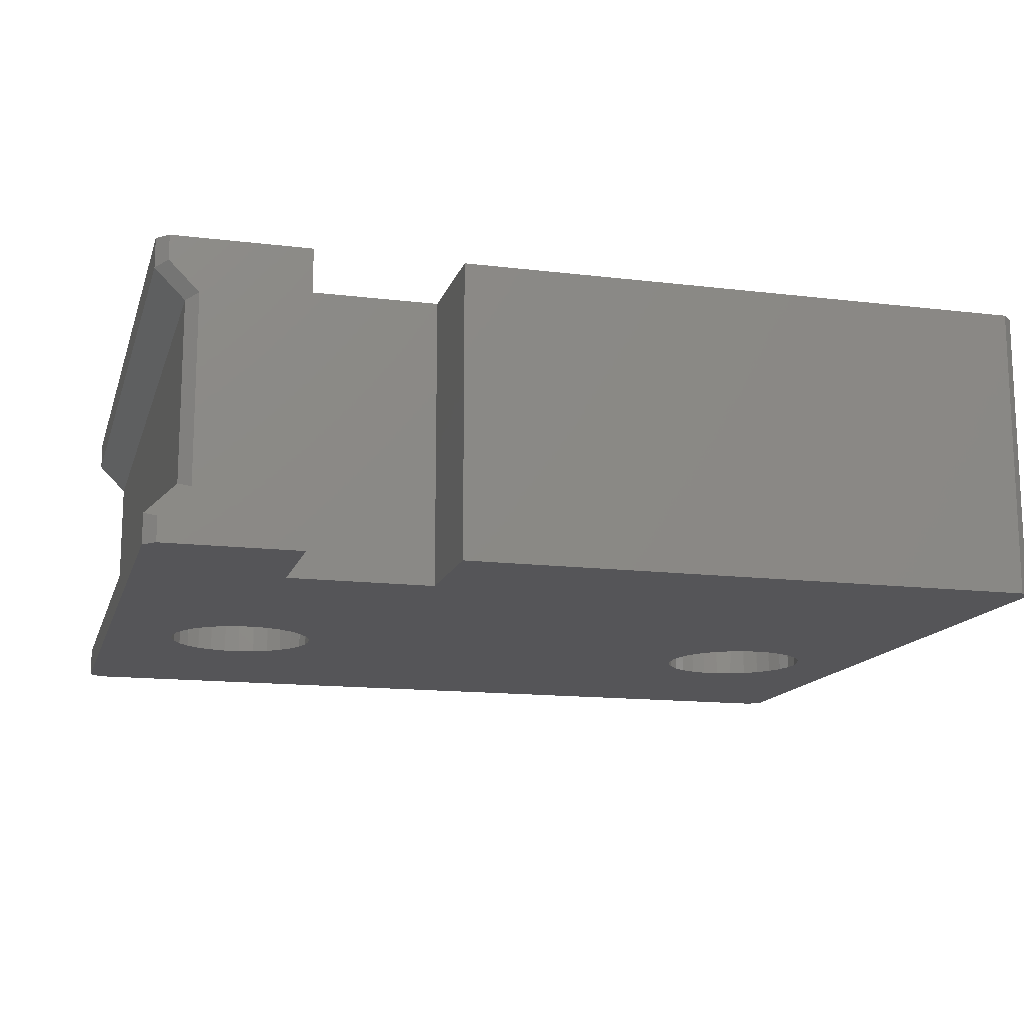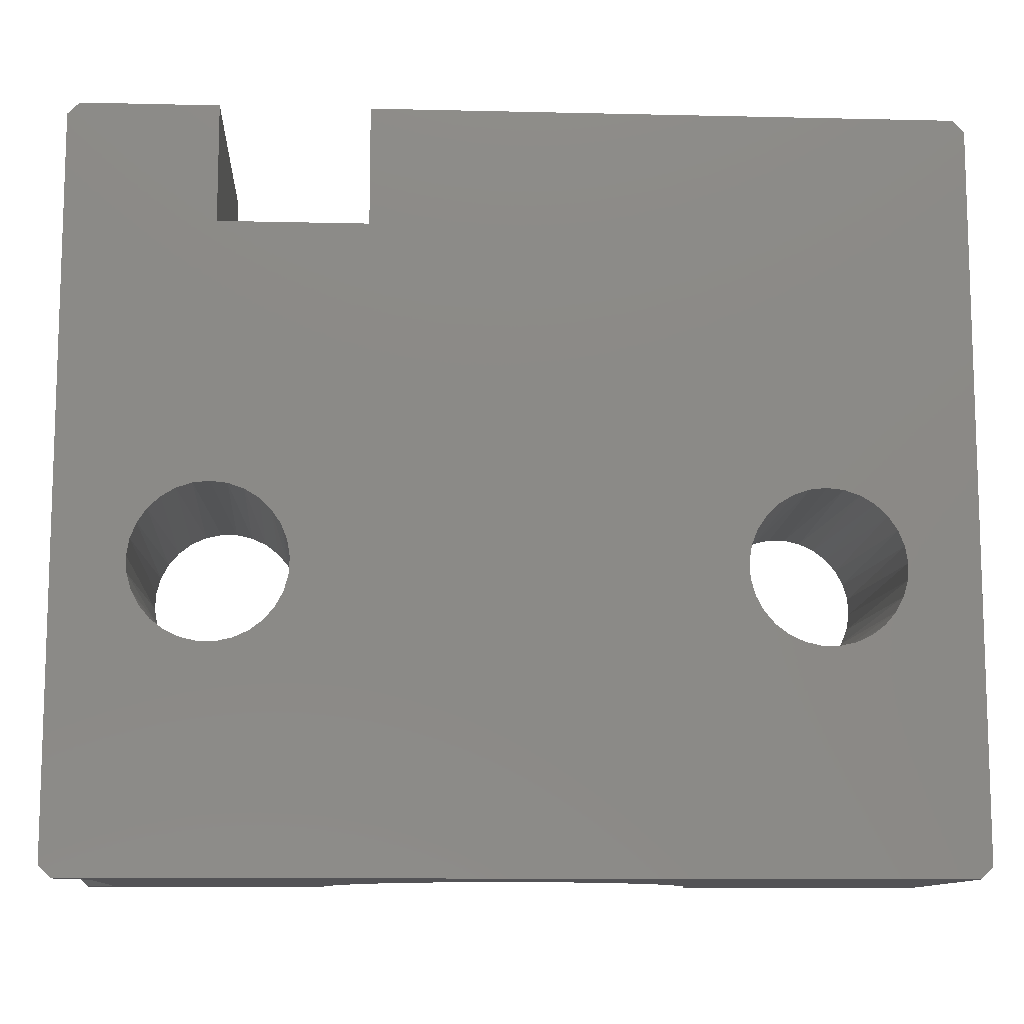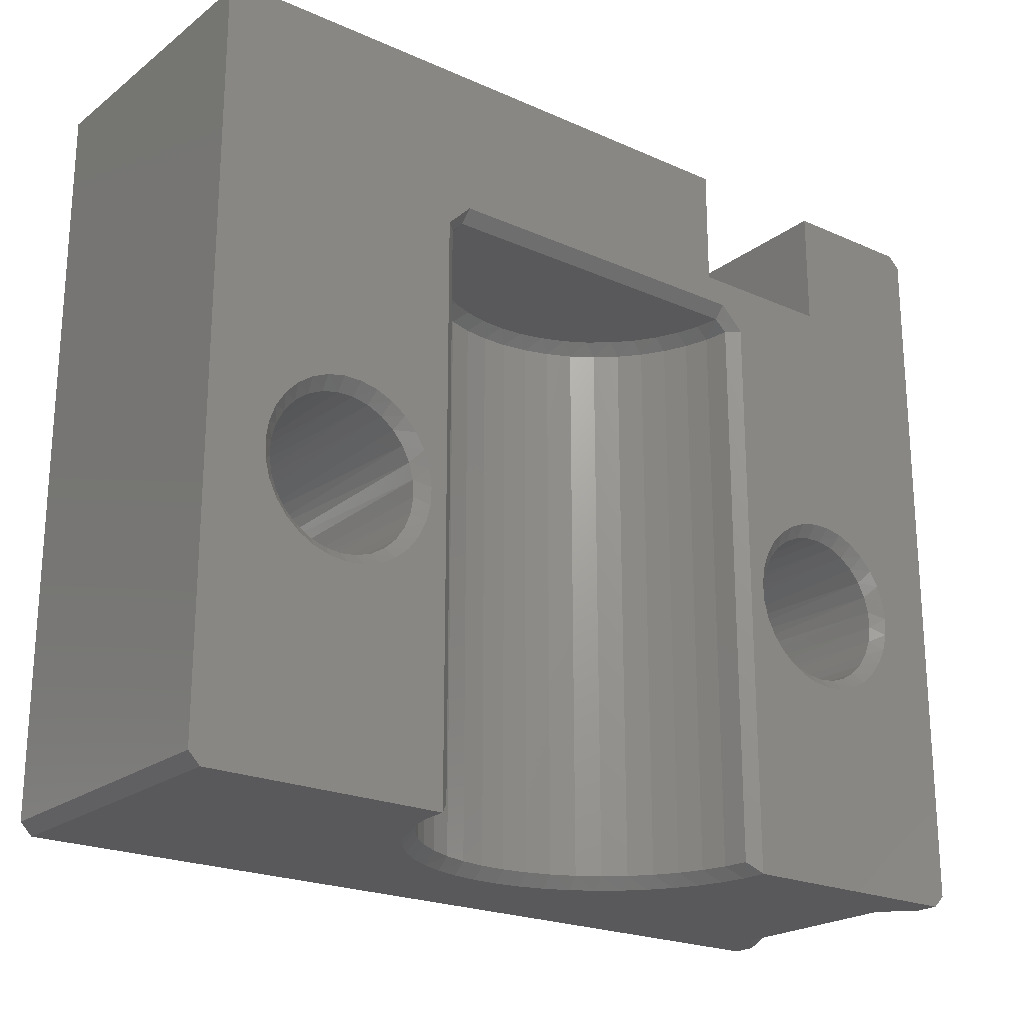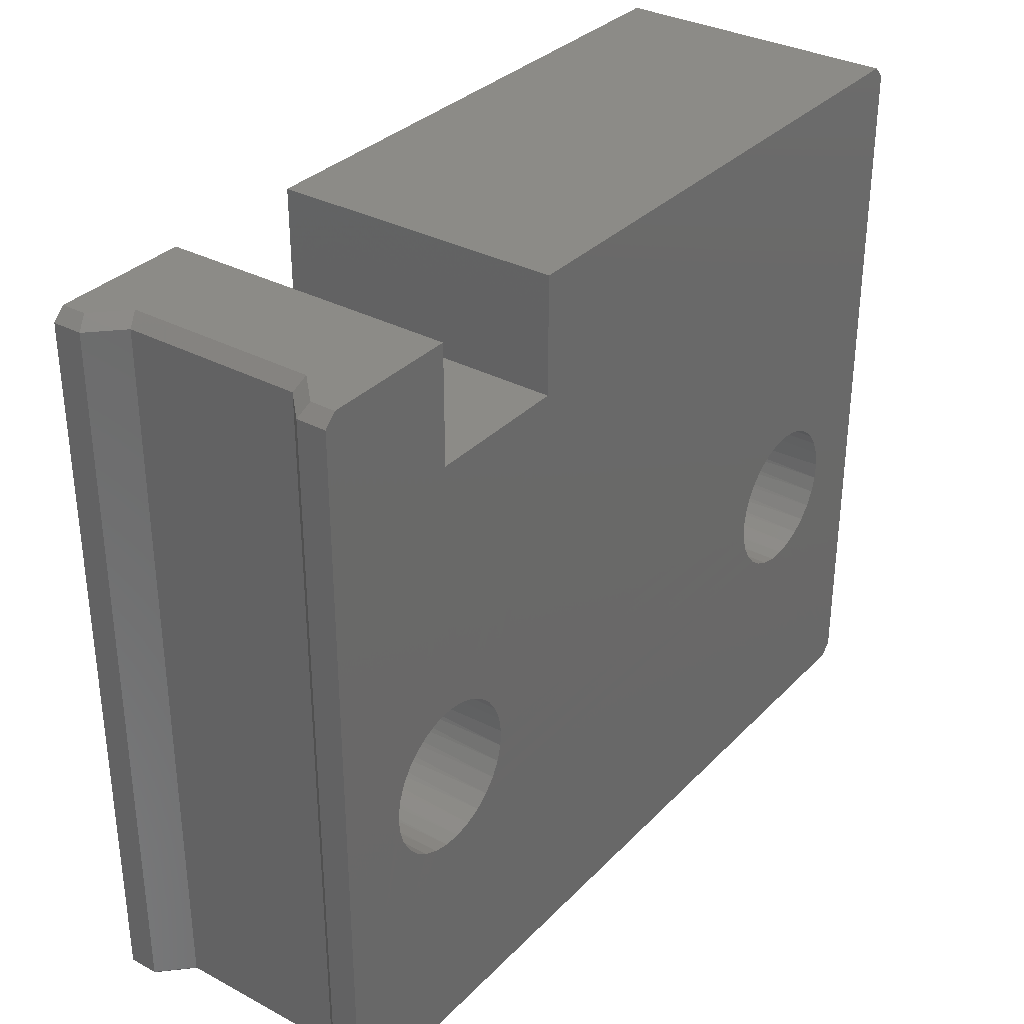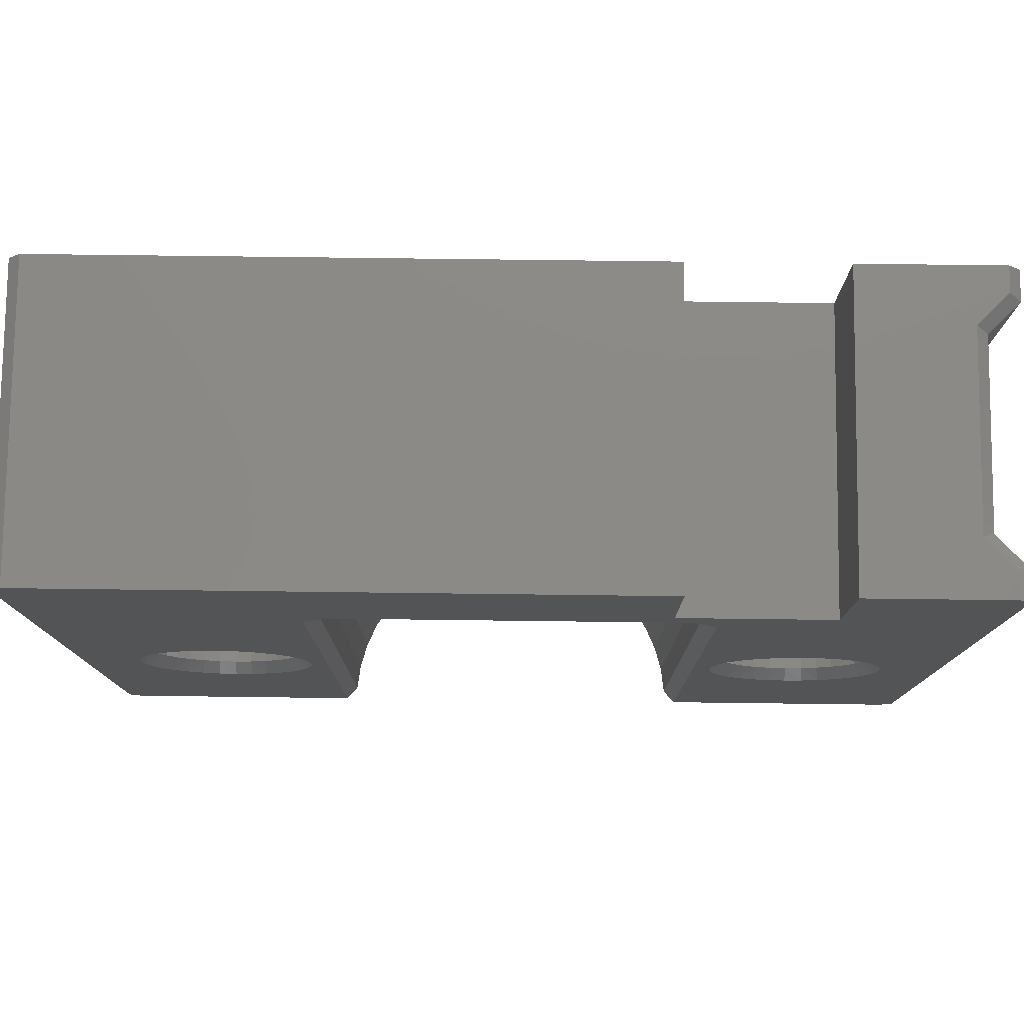
<metadata>
{"format":"stl","ext":"stl","renderer":"f3d","projection":"perspective","resolution":1024,"background":"white","views":[{"elev":-14.2,"azim":165.0,"up":"+Z"},{"elev":-11.0,"azim":176.7,"up":"+Y"},{"elev":-22.0,"azim":-37.8,"up":"+Y"},{"elev":32.9,"azim":126.3,"up":"+Y"},{"elev":78.4,"azim":0.7,"up":"+Y"}]}
</metadata>
<code>
# stl→obj: 241 verts, 634 faces
v 3880 1487 546.3
v 3879 1487 546.3
v 3879 1496 546.3
v 3874 1496 546.3
v 3878 1487 546.3
v 3877 1486 546.3
v 3862 1486 546.3
v 3862 1485 546.3
v 3877 1485 546.3
v 3862 1484 546.3
v 3877 1484 546.3
v 3862 1483 546.3
v 3877 1483 546.3
v 3861 1483 546.3
v 3878 1483 546.3
v 3861 1482 546.3
v 3878 1482 546.3
v 3855 1475 546.3
v 3884 1475 546.3
v 3879 1482 546.3
v 3880 1482 546.3
v 3881 1482 546.3
v 3881 1483 546.3
v 3882 1483 546.3
v 3882 1484 546.3
v 3882 1485 546.3
v 3884 1500 546.3
v 3882 1486 546.3
v 3881 1486 546.3
v 3881 1487 546.3
v 3860 1487 546.3
v 3859 1487 546.3
v 3854 1500 546.3
v 3858 1487 546.3
v 3857 1486 546.3
v 3857 1485 546.3
v 3854 1475 546.3
v 3857 1484 546.3
v 3857 1483 546.3
v 3858 1483 546.3
v 3858 1482 546.3
v 3859 1482 546.3
v 3860 1482 546.3
v 3861 1486 546.3
v 3861 1487 546.3
v 3855 1500 546.3
v 3874 1500 546.3
v 3879 1500 546.3
v 3884 1500 547.2
v 3884 1500 547.3
v 3883 1500 548.2
v 3883 1500 554.5
v 3879 1500 556.3
v 3884 1500 556.3
v 3884 1500 555.5
v 3879 1496 556.3
v 3874 1496 556.3
v 3874 1500 556.3
v 3855 1500 556.3
v 3884 1500 555.3
v 3883 1500 554.3
v 3883 1500 548.3
v 3884 1475 556.3
v 3884 1475 555.5
v 3884 1475 555.3
v 3883 1475 554.5
v 3883 1475 554.3
v 3883 1475 548.3
v 3883 1475 548.2
v 3884 1475 547.3
v 3884 1475 547.2
v 3855 1475 556.3
v 3854 1475 556.3
v 3854 1500 556.3
v 3875 1494 556
v 3875 1475 556
v 3876 1494 556.3
v 3876 1475 556.3
v 3863 1475 556.3
v 3863 1475 556
v 3863 1475 555.5
v 3863 1475 555.1
v 3863 1475 554.6
v 3864 1475 554.3
v 3863 1475 553.8
v 3864 1475 553.5
v 3864 1475 553
v 3865 1475 552.7
v 3864 1475 552.3
v 3865 1475 552.1
v 3865 1475 551.6
v 3866 1475 551.5
v 3866 1475 551.1
v 3866 1475 551
v 3866 1475 550.6
v 3867 1475 550.7
v 3867 1475 550.3
v 3868 1475 550.4
v 3868 1475 550
v 3869 1475 550.3
v 3869 1475 549.9
v 3870 1475 549.9
v 3870 1475 550.3
v 3871 1475 550
v 3871 1475 550.4
v 3872 1475 550.3
v 3872 1475 550.7
v 3872 1475 550.6
v 3872 1475 551
v 3873 1475 551.1
v 3873 1475 551.5
v 3874 1475 551.6
v 3874 1475 552.1
v 3874 1475 552.3
v 3874 1475 552.7
v 3875 1475 553
v 3875 1475 553.5
v 3875 1475 553.8
v 3875 1475 554.3
v 3876 1475 554.6
v 3875 1475 555.1
v 3876 1475 555.5
v 3875 1495 556.3
v 3875 1495 556.1
v 3875 1495 555.9
v 3863 1494 556
v 3863 1494 556.3
v 3864 1495 555.9
v 3864 1495 556.3
v 3863 1494 555.1
v 3864 1495 555.1
v 3864 1494 554.3
v 3864 1495 554.3
v 3864 1494 553.5
v 3864 1495 553.5
v 3865 1494 552.7
v 3865 1495 552.8
v 3865 1494 552.1
v 3866 1495 552.2
v 3866 1494 551.5
v 3866 1495 551.7
v 3866 1494 551
v 3867 1495 551.3
v 3867 1494 550.7
v 3868 1495 550.9
v 3868 1494 550.4
v 3869 1495 550.8
v 3869 1494 550.3
v 3869 1495 550.7
v 3870 1494 550.3
v 3870 1495 550.8
v 3871 1494 550.4
v 3871 1495 550.9
v 3872 1494 550.7
v 3872 1495 551.3
v 3872 1494 551
v 3873 1495 551.7
v 3873 1494 551.5
v 3873 1495 552.2
v 3874 1494 552.1
v 3874 1495 552.8
v 3874 1494 552.7
v 3874 1495 553.5
v 3875 1494 553.5
v 3875 1495 554.3
v 3875 1494 554.3
v 3875 1495 555.1
v 3875 1494 555.1
v 3863 1495 556.1
v 3882 1485 556.3
v 3882 1484 556.3
v 3881 1487 556.3
v 3882 1486 556.3
v 3880 1488 556.3
v 3879 1488 556.3
v 3878 1488 556.3
v 3878 1487 556.3
v 3877 1487 556.3
v 3877 1486 556.3
v 3876 1485 556.3
v 3876 1484 556.3
v 3877 1484 556.3
v 3877 1483 556.3
v 3878 1482 556.3
v 3879 1482 556.3
v 3858 1488 556.3
v 3858 1487 556.3
v 3857 1487 556.3
v 3857 1486 556.3
v 3856 1485 556.3
v 3856 1484 556.3
v 3857 1484 556.3
v 3857 1483 556.3
v 3858 1482 556.3
v 3859 1482 556.3
v 3862 1485 556.3
v 3862 1484 556.3
v 3880 1482 556.3
v 3881 1482 556.3
v 3882 1483 556.3
v 3859 1488 556.3
v 3860 1488 556.3
v 3861 1487 556.3
v 3862 1486 556.3
v 3862 1483 556.3
v 3861 1482 556.3
v 3860 1482 556.3
v 3860 1487 555.9
v 3859 1487 555.9
v 3858 1487 555.9
v 3857 1486 555.9
v 3857 1485 555.9
v 3857 1484 555.9
v 3857 1483 555.9
v 3858 1483 555.9
v 3858 1482 555.9
v 3859 1482 555.9
v 3860 1482 555.9
v 3861 1483 555.9
v 3862 1483 555.9
v 3862 1484 555.9
v 3862 1485 555.9
v 3862 1486 555.9
v 3861 1487 555.9
v 3880 1487 555.9
v 3879 1487 555.9
v 3878 1487 555.9
v 3877 1486 555.9
v 3877 1485 555.9
v 3877 1484 555.9
v 3877 1483 555.9
v 3878 1483 555.9
v 3878 1482 555.9
v 3879 1482 555.9
v 3880 1482 555.9
v 3881 1483 555.9
v 3882 1483 555.9
v 3882 1484 555.9
v 3882 1485 555.9
v 3882 1486 555.9
v 3881 1487 555.9
f 1 2 3
f 3 2 2
f 3 2 4
f 4 2 5
f 4 5 5
f 5 6 4
f 4 6 6
f 4 6 7
f 7 6 8
f 8 6 9
f 8 9 8
f 8 9 9
f 8 9 10
f 10 9 11
f 10 11 10
f 10 11 11
f 10 11 12
f 12 11 13
f 12 13 14
f 14 13 15
f 14 15 16
f 16 15 17
f 16 17 18
f 18 17 19
f 19 17 20
f 19 20 20
f 20 21 19
f 19 21 19
f 19 21 21
f 19 21 22
f 22 23 19
f 19 23 24
f 19 24 25
f 25 25 19
f 19 25 26
f 19 26 27
f 27 26 26
f 27 26 28
f 28 29 27
f 27 29 30
f 27 30 3
f 3 30 1
f 3 1 1
f 31 32 33
f 33 32 32
f 33 32 34
f 34 34 33
f 33 34 35
f 33 35 35
f 35 36 33
f 33 36 36
f 33 36 37
f 37 36 38
f 37 38 38
f 38 39 37
f 37 39 40
f 37 40 41
f 41 42 37
f 37 42 42
f 37 42 18
f 18 42 43
f 18 43 43
f 43 16 18
f 7 44 4
f 4 44 45
f 4 45 31
f 31 31 4
f 4 31 46
f 4 46 47
f 46 31 33
f 48 27 3
f 3 27 27
f 27 49 27
f 27 49 50
f 49 27 51
f 51 27 48
f 51 48 52
f 52 48 53
f 52 53 54
f 54 55 52
f 48 3 53
f 53 3 56
f 3 4 56
f 56 4 57
f 4 47 57
f 57 47 58
f 47 46 58
f 58 46 59
f 54 54 55
f 55 54 60
f 52 55 61
f 61 55 60
f 51 52 62
f 62 52 61
f 50 49 62
f 62 49 51
f 63 64 63
f 63 64 65
f 66 67 64
f 64 67 65
f 68 67 69
f 69 67 66
f 70 68 71
f 71 68 69
f 19 19 71
f 71 19 70
f 18 72 37
f 37 72 73
f 33 74 46
f 46 74 59
f 75 76 77
f 77 76 78
f 79 79 80
f 80 79 81
f 80 81 82
f 82 81 83
f 82 83 84
f 84 83 85
f 84 85 86
f 86 85 87
f 86 87 88
f 88 87 89
f 88 89 90
f 90 89 91
f 90 91 92
f 92 91 93
f 92 93 94
f 94 93 95
f 94 95 96
f 96 95 97
f 96 97 98
f 98 97 99
f 98 99 100
f 100 99 101
f 100 101 102
f 100 102 103
f 103 102 104
f 103 104 105
f 105 104 106
f 105 106 107
f 107 106 108
f 107 108 109
f 109 108 110
f 109 110 111
f 111 110 112
f 111 112 113
f 113 112 114
f 113 114 115
f 115 114 116
f 115 116 117
f 117 116 118
f 117 118 119
f 119 118 120
f 119 120 121
f 121 120 122
f 121 122 76
f 76 122 78
f 78 122 78
f 77 123 124
f 124 123 125
f 124 125 75
f 75 77 124
f 126 127 80
f 80 127 79
f 128 125 129
f 129 125 123
f 126 130 128
f 128 130 131
f 131 130 132
f 131 132 133
f 133 132 134
f 133 134 135
f 135 134 136
f 135 136 137
f 137 136 138
f 137 138 139
f 139 138 140
f 139 140 141
f 141 140 142
f 141 142 143
f 143 142 144
f 143 144 145
f 145 144 146
f 145 146 147
f 147 146 148
f 147 148 149
f 149 148 150
f 149 150 151
f 151 150 152
f 151 152 153
f 153 152 154
f 153 154 155
f 155 154 156
f 155 156 157
f 157 156 158
f 157 158 159
f 159 158 160
f 159 160 161
f 161 160 162
f 161 162 163
f 163 162 164
f 163 164 165
f 165 164 166
f 165 166 167
f 167 166 168
f 167 168 125
f 125 168 75
f 129 127 169
f 169 127 126
f 169 126 128
f 128 129 169
f 125 128 167
f 167 128 131
f 167 131 165
f 165 131 133
f 165 133 163
f 163 133 135
f 163 135 161
f 161 135 137
f 161 137 159
f 159 137 139
f 159 139 157
f 157 139 141
f 157 141 155
f 155 141 143
f 155 143 153
f 153 143 145
f 153 145 151
f 151 145 147
f 151 147 149
f 126 80 130
f 130 80 82
f 130 82 132
f 132 82 84
f 132 84 134
f 134 84 86
f 134 86 136
f 136 86 88
f 136 88 138
f 138 88 90
f 138 90 140
f 140 90 92
f 140 92 142
f 142 92 94
f 142 94 144
f 144 94 96
f 144 96 146
f 146 96 98
f 146 98 148
f 148 98 100
f 148 100 150
f 150 100 103
f 150 103 152
f 152 103 105
f 152 105 154
f 154 105 107
f 154 107 156
f 156 107 109
f 156 109 158
f 158 109 111
f 158 111 160
f 160 111 113
f 160 113 162
f 162 113 115
f 162 115 164
f 164 115 117
f 164 117 166
f 166 117 119
f 166 119 168
f 168 119 121
f 168 121 75
f 75 121 76
f 61 60 67
f 67 60 65
f 50 62 70
f 70 62 68
f 68 62 67
f 67 62 61
f 65 60 63
f 63 60 54
f 54 170 63
f 63 170 171
f 63 171 171
f 54 56 54
f 54 56 172
f 54 172 173
f 54 53 56
f 57 123 56
f 56 123 77
f 56 77 174
f 174 77 175
f 175 77 176
f 176 77 177
f 177 77 178
f 178 77 179
f 179 77 179
f 179 77 180
f 180 77 180
f 180 77 78
f 180 78 181
f 181 78 182
f 182 78 183
f 183 78 183
f 183 78 184
f 184 78 184
f 184 78 185
f 185 78 185
f 185 78 78
f 185 78 63
f 123 57 129
f 129 57 58
f 129 58 59
f 129 59 127
f 127 59 74
f 127 74 186
f 186 74 187
f 187 74 188
f 188 74 189
f 189 74 189
f 189 74 190
f 190 74 190
f 190 74 73
f 190 73 191
f 191 73 192
f 192 73 193
f 193 73 193
f 193 73 194
f 194 73 194
f 194 73 195
f 195 73 72
f 195 72 195
f 195 72 79
f 195 79 79
f 127 196 79
f 79 196 197
f 79 197 197
f 185 63 198
f 198 63 63
f 198 63 199
f 199 63 199
f 199 63 200
f 200 63 200
f 200 63 171
f 174 174 56
f 56 174 172
f 56 172 172
f 173 173 54
f 54 173 170
f 54 170 170
f 186 201 127
f 127 201 202
f 127 202 202
f 202 203 127
f 127 203 203
f 127 203 204
f 204 204 127
f 127 204 196
f 127 196 196
f 197 205 79
f 79 205 205
f 79 205 206
f 206 206 79
f 79 206 207
f 79 207 195
f 19 101 18
f 18 101 99
f 18 99 97
f 101 19 102
f 102 19 71
f 102 71 69
f 66 114 69
f 69 114 112
f 69 112 110
f 64 122 66
f 66 122 120
f 66 120 118
f 63 78 64
f 64 78 122
f 118 116 66
f 66 116 114
f 110 108 69
f 69 108 106
f 69 106 104
f 104 102 69
f 97 95 18
f 18 95 93
f 18 93 91
f 91 89 18
f 18 89 72
f 72 89 87
f 72 87 85
f 85 83 72
f 72 83 81
f 72 81 79
f 33 37 74
f 74 37 73
f 31 208 32
f 32 208 209
f 32 209 32
f 32 209 209
f 32 209 34
f 34 209 210
f 34 210 34
f 34 210 210
f 34 210 35
f 35 210 211
f 35 211 35
f 35 211 211
f 35 211 36
f 36 211 212
f 36 212 36
f 36 212 213
f 36 213 38
f 38 213 213
f 38 213 38
f 38 213 214
f 38 214 39
f 39 214 214
f 39 214 40
f 40 214 215
f 40 215 41
f 41 215 216
f 41 216 42
f 42 216 217
f 42 217 42
f 42 217 217
f 42 217 43
f 43 217 218
f 43 218 43
f 43 218 218
f 43 218 16
f 16 218 219
f 16 219 14
f 14 219 219
f 14 219 12
f 12 219 220
f 12 220 10
f 10 220 221
f 10 221 10
f 10 221 221
f 10 221 8
f 8 221 222
f 8 222 8
f 8 222 223
f 8 223 7
f 7 223 223
f 7 223 44
f 44 223 224
f 44 224 45
f 45 224 224
f 45 224 31
f 31 224 208
f 31 208 31
f 31 208 208
f 1 225 2
f 2 225 226
f 2 226 2
f 2 226 226
f 2 226 5
f 5 226 227
f 5 227 5
f 5 227 227
f 5 227 6
f 6 227 228
f 6 228 6
f 6 228 228
f 6 228 9
f 9 228 229
f 9 229 9
f 9 229 230
f 9 230 11
f 11 230 230
f 11 230 11
f 11 230 231
f 11 231 13
f 13 231 231
f 13 231 15
f 15 231 232
f 15 232 17
f 17 232 233
f 17 233 20
f 20 233 234
f 20 234 20
f 20 234 234
f 20 234 21
f 21 234 235
f 21 235 21
f 21 235 235
f 21 235 22
f 22 235 236
f 22 236 23
f 23 236 236
f 23 236 24
f 24 236 237
f 24 237 25
f 25 237 238
f 25 238 25
f 25 238 238
f 25 238 26
f 26 238 239
f 26 239 26
f 26 239 240
f 26 240 28
f 28 240 240
f 28 240 29
f 29 240 241
f 29 241 30
f 30 241 241
f 30 241 1
f 1 241 225
f 1 225 1
f 1 225 225
f 234 185 234
f 234 185 185
f 234 185 198
f 185 234 184
f 184 234 233
f 184 233 184
f 184 233 232
f 184 232 183
f 183 232 231
f 183 231 183
f 183 231 231
f 183 231 182
f 182 231 230
f 182 230 181
f 181 230 230
f 181 230 180
f 180 230 229
f 180 229 180
f 180 229 228
f 180 228 179
f 179 228 228
f 179 228 179
f 179 228 227
f 179 227 178
f 178 227 227
f 178 227 177
f 177 227 226
f 177 226 176
f 176 226 226
f 176 226 175
f 175 226 225
f 175 225 174
f 174 225 174
f 174 225 225
f 174 225 172
f 172 225 241
f 172 241 172
f 172 241 241
f 172 241 173
f 173 241 240
f 173 240 173
f 173 240 240
f 173 240 170
f 170 240 239
f 170 239 170
f 170 239 238
f 170 238 171
f 171 238 238
f 171 238 171
f 171 238 237
f 171 237 200
f 200 237 236
f 200 236 200
f 200 236 236
f 200 236 199
f 199 236 235
f 199 235 199
f 199 235 235
f 199 235 198
f 198 235 234
f 217 195 217
f 217 195 195
f 217 195 207
f 195 217 194
f 194 217 216
f 194 216 194
f 194 216 215
f 194 215 193
f 193 215 214
f 193 214 193
f 193 214 214
f 193 214 192
f 192 214 213
f 192 213 191
f 191 213 213
f 191 213 190
f 190 213 212
f 190 212 190
f 190 212 211
f 190 211 189
f 189 211 211
f 189 211 189
f 189 211 210
f 189 210 188
f 188 210 210
f 188 210 187
f 187 210 209
f 187 209 186
f 186 209 209
f 186 209 201
f 201 209 208
f 201 208 202
f 202 208 202
f 202 208 208
f 202 208 203
f 203 208 224
f 203 224 203
f 203 224 224
f 203 224 204
f 204 224 223
f 204 223 204
f 204 223 223
f 204 223 196
f 196 223 222
f 196 222 196
f 196 222 221
f 196 221 197
f 197 221 221
f 197 221 197
f 197 221 220
f 197 220 205
f 205 220 219
f 205 219 205
f 205 219 219
f 205 219 206
f 206 219 218
f 206 218 206
f 206 218 218
f 206 218 207
f 207 218 217
f 27 50 19
f 19 50 70

</code>
